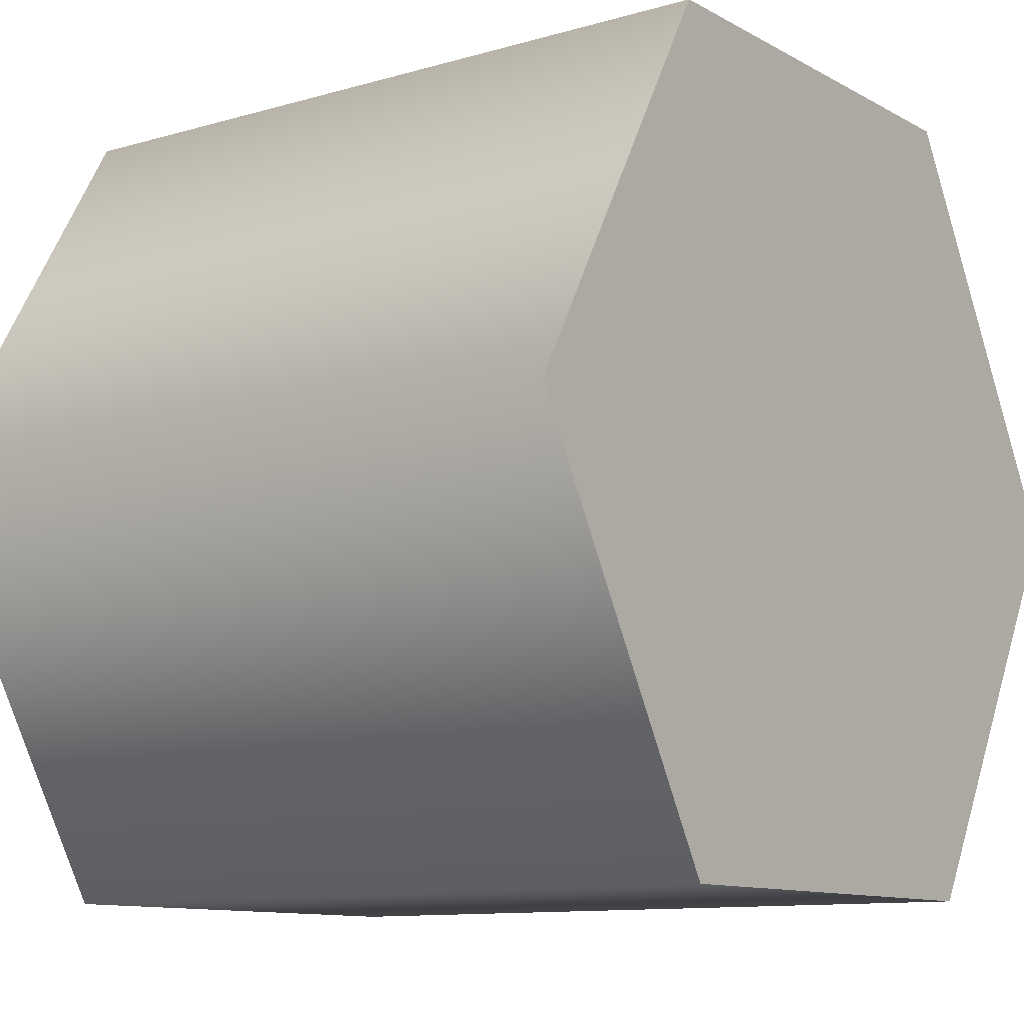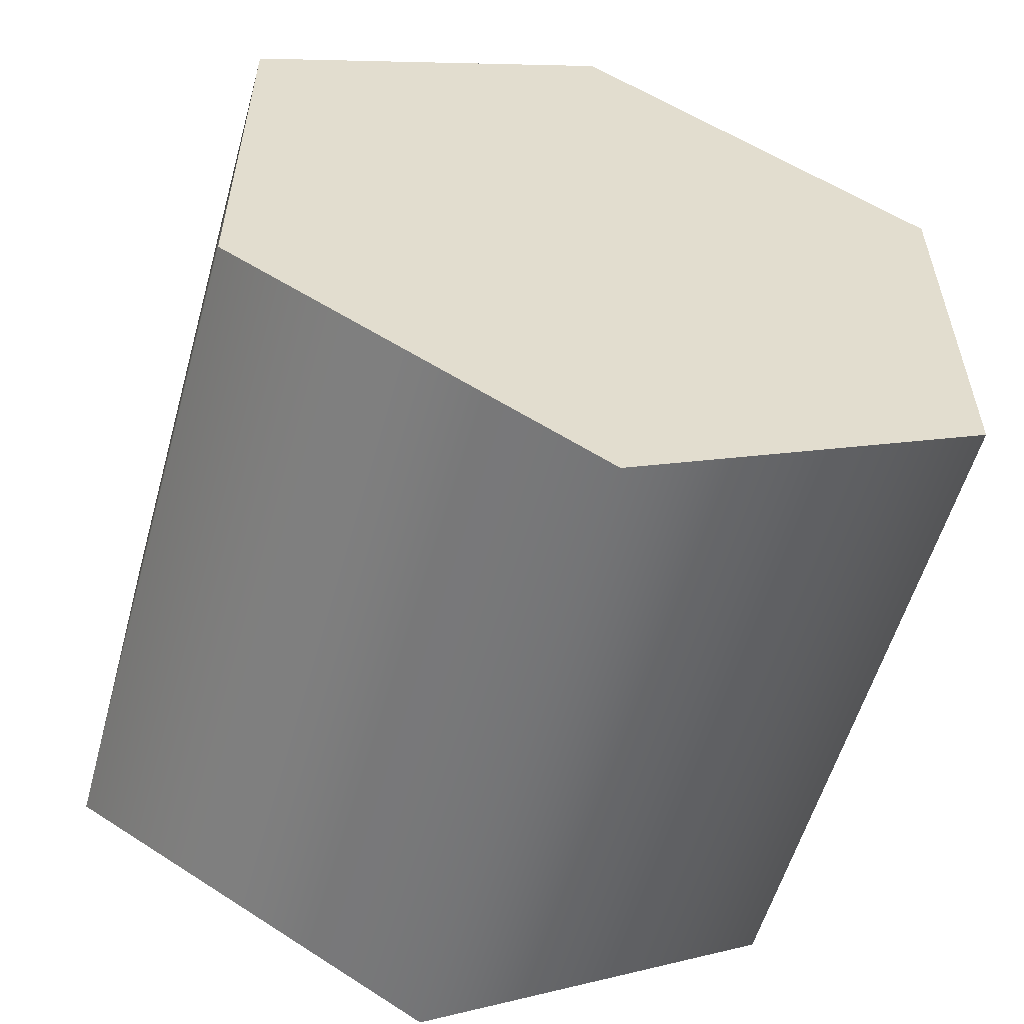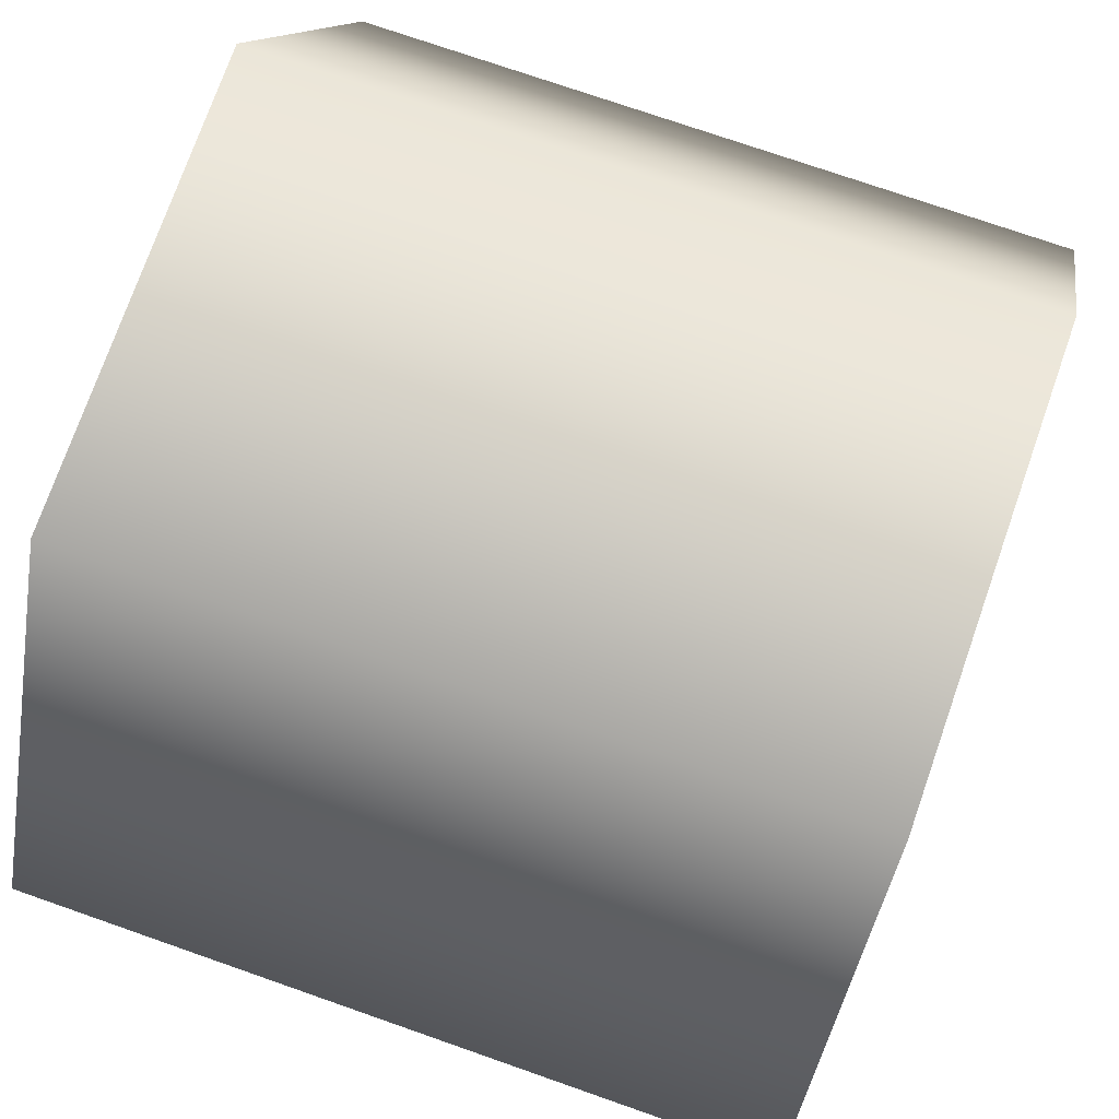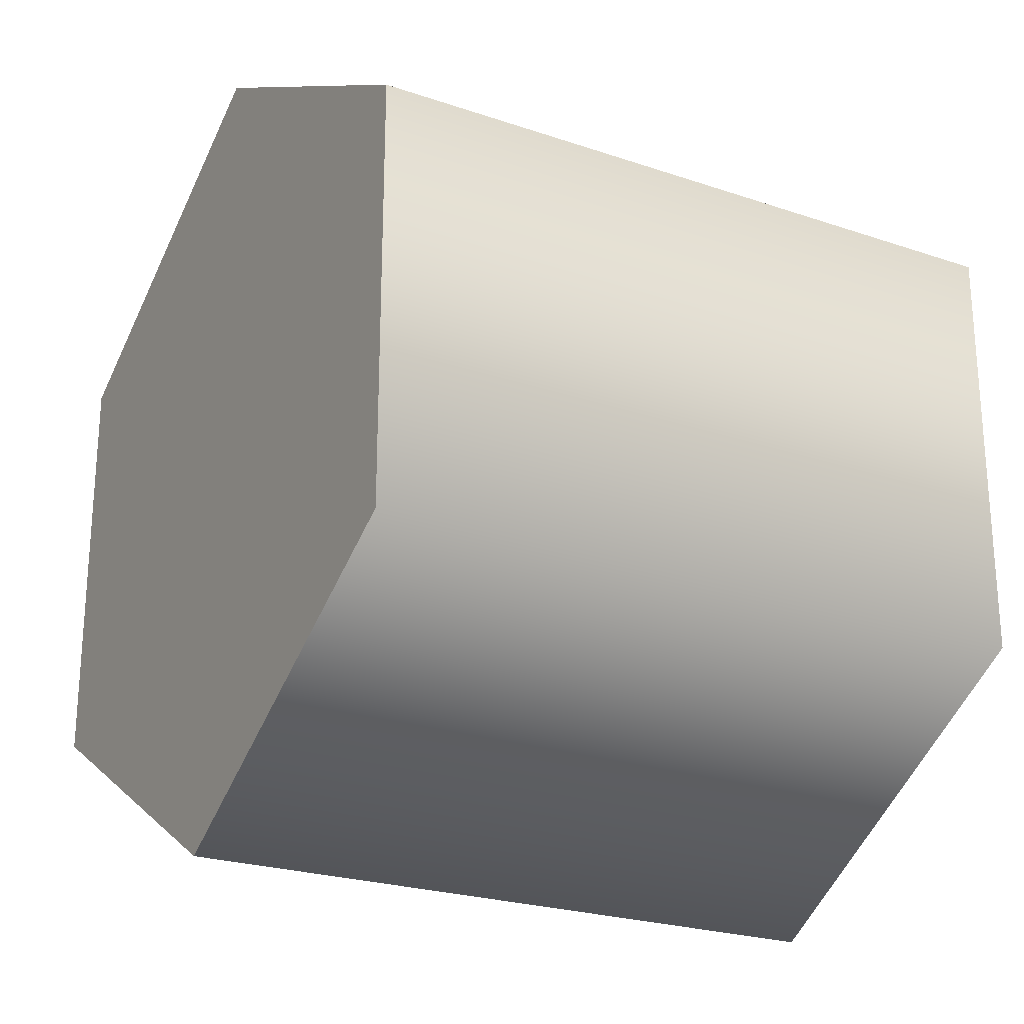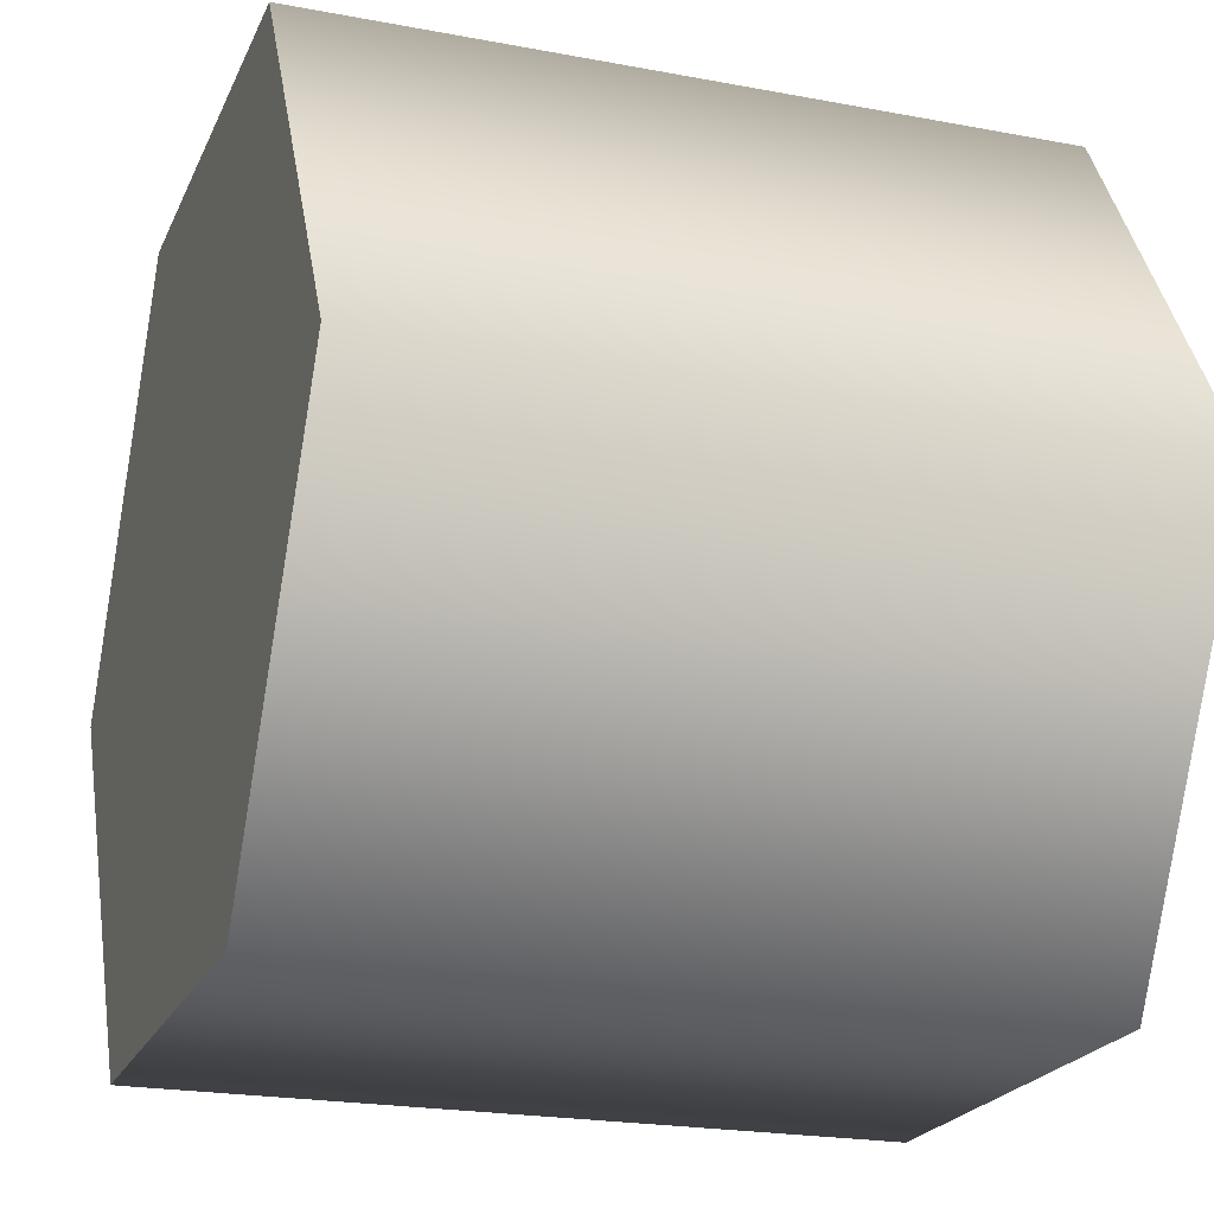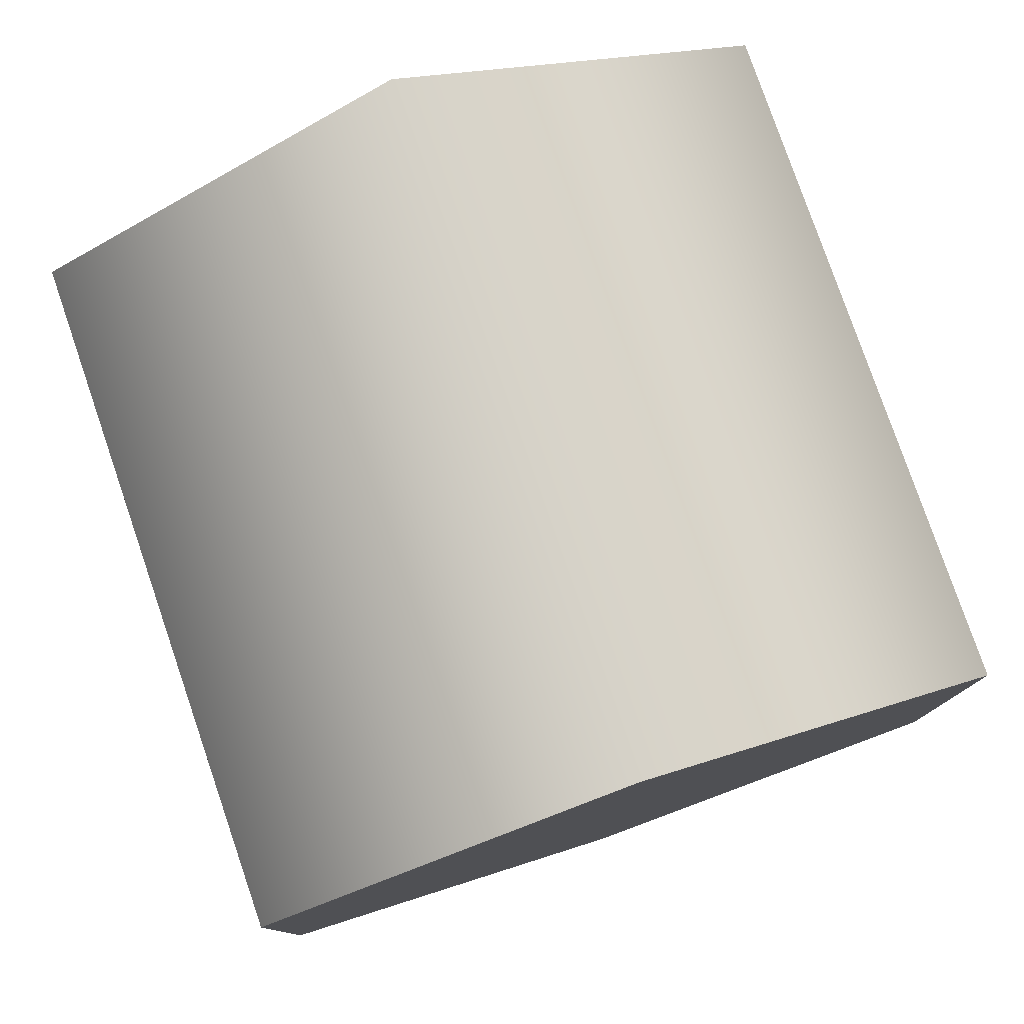
<metadata>
{"format":"obj","ext":"obj","renderer":"f3d","projection":"perspective","resolution":1024,"background":"white","views":[{"elev":-10.6,"azim":-143.7,"up":"+Z"},{"elev":-56.3,"azim":74.4,"up":"+Y"},{"elev":74.2,"azim":19.3,"up":"+Z"},{"elev":-23.9,"azim":150.5,"up":"+Y"},{"elev":-21.4,"azim":161.3,"up":"+Z"},{"elev":78.9,"azim":71.0,"up":"+Y"}]}
</metadata>
<code>
v -0.7461 0.499 0.8766
v -0.7461 0.4565 0.9502
v -0.7461 0.584 0.8766
v -0.7461 0.499 1.024
v -0.7461 0.584 1.024
v -0.7461 0.6265 0.9502
v -0.6099 0.4565 0.9502
v -0.6099 0.499 1.024
v -0.7461 0.499 1.024
v -0.7461 0.4565 0.9502
v -0.6099 0.584 1.024
v -0.7461 0.584 1.024
v -0.6099 0.6265 0.9502
v -0.7461 0.6265 0.9502
v -0.6099 0.584 0.8766
v -0.7461 0.584 0.8766
v -0.6099 0.499 0.8766
v -0.7461 0.499 0.8766
v -0.6099 0.4565 0.9502
v -0.7461 0.4565 0.9502
v -0.6099 0.499 1.024
v -0.6099 0.4565 0.9502
v -0.6099 0.584 1.024
v -0.6099 0.499 0.8766
v -0.6099 0.584 0.8766
v -0.6099 0.6265 0.9502
g group_81_140627890865744
f 1 2 3
f 3 2 4
f 4 5 3
f 5 6 3
f 7 8 9
f 9 10 7
f 8 11 12
f 12 9 8
f 11 13 14
f 14 12 11
f 13 15 16
f 16 14 13
f 15 17 18
f 18 16 15
f 17 19 20
f 20 18 17
f 21 22 23
f 23 22 24
f 24 25 23
f 25 26 23

</code>
